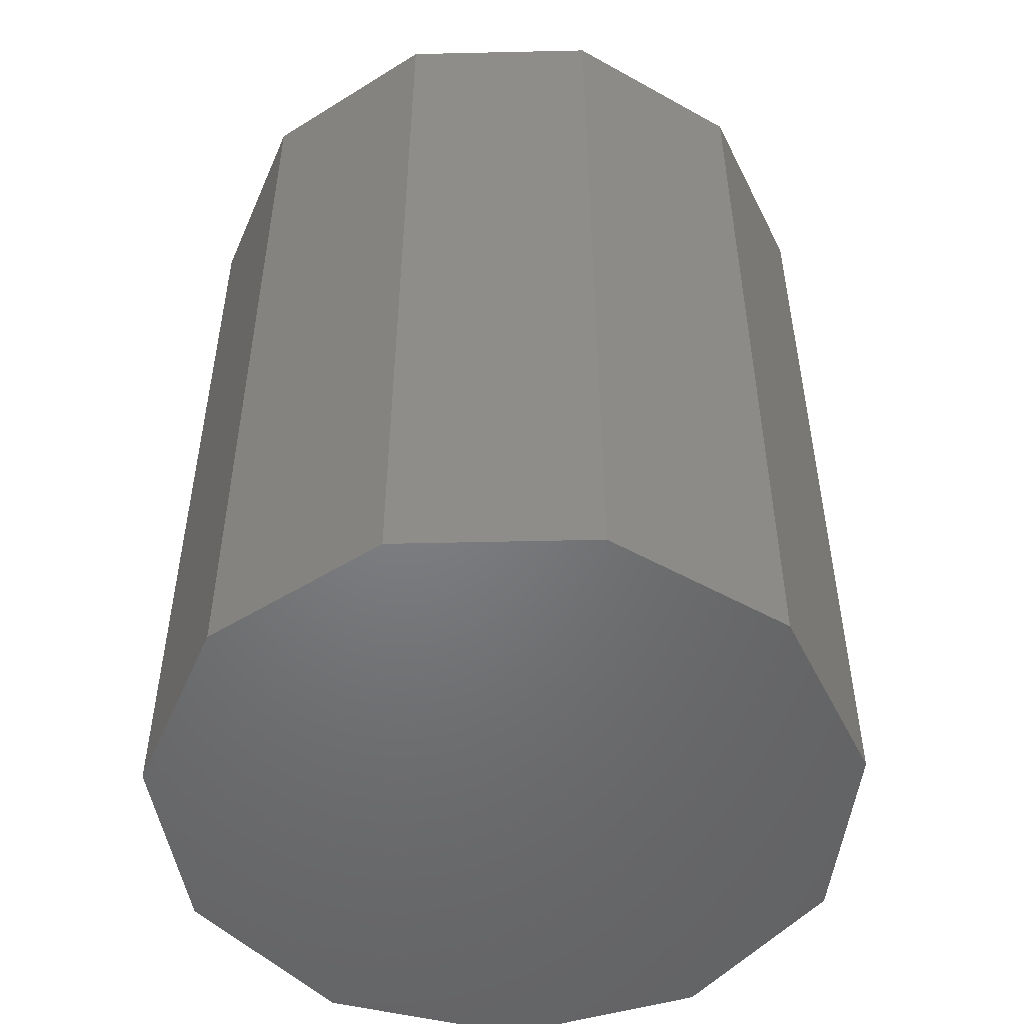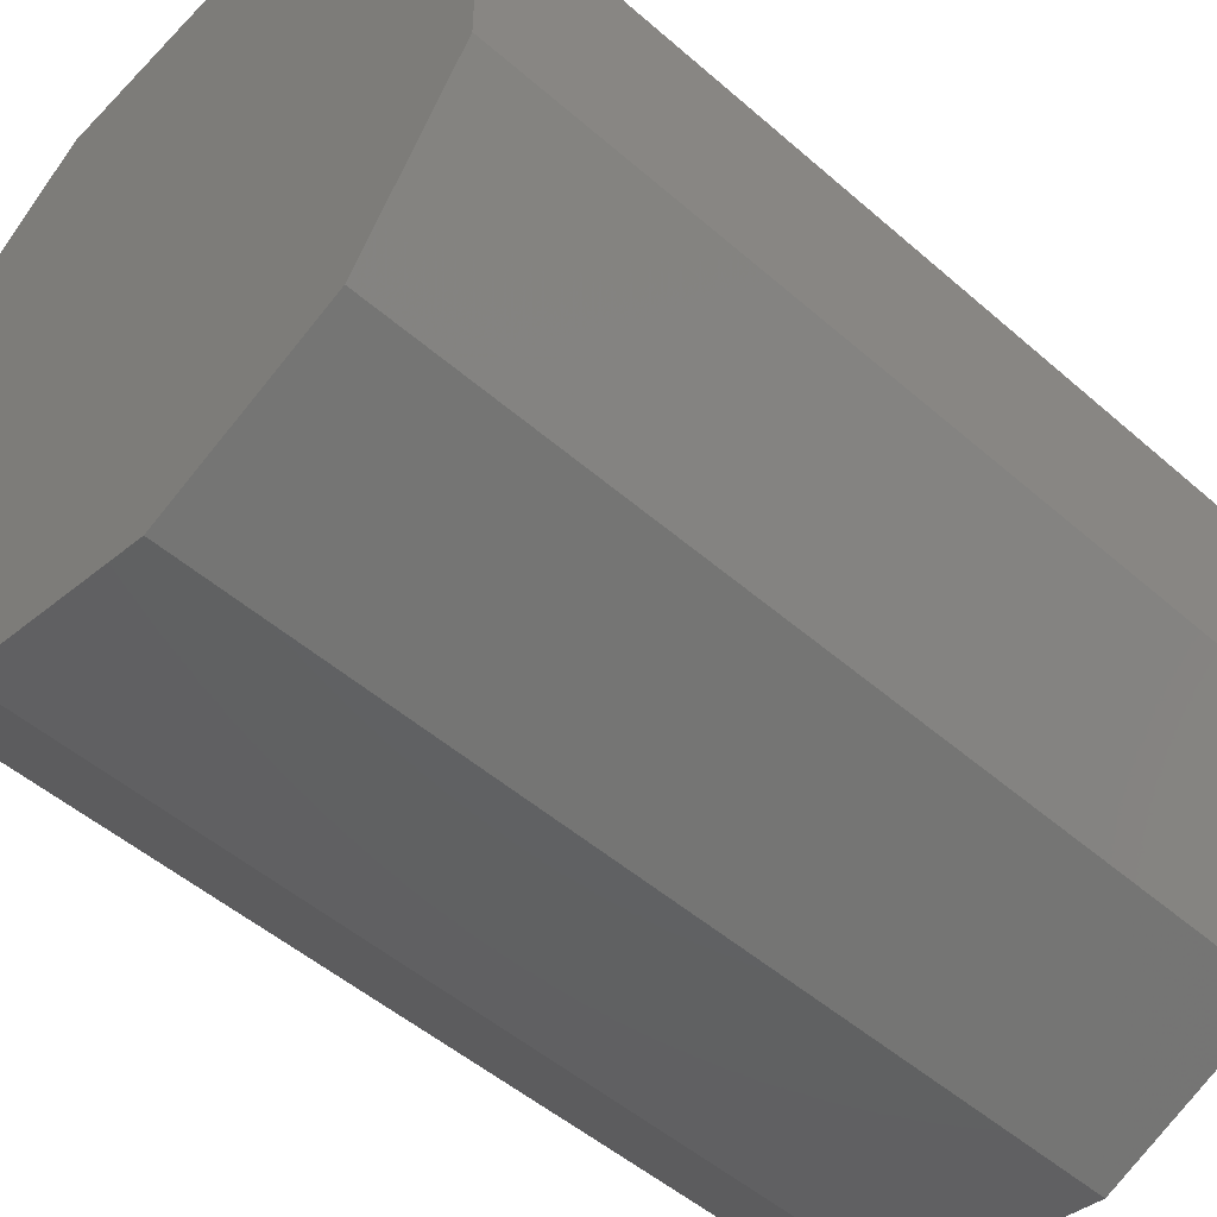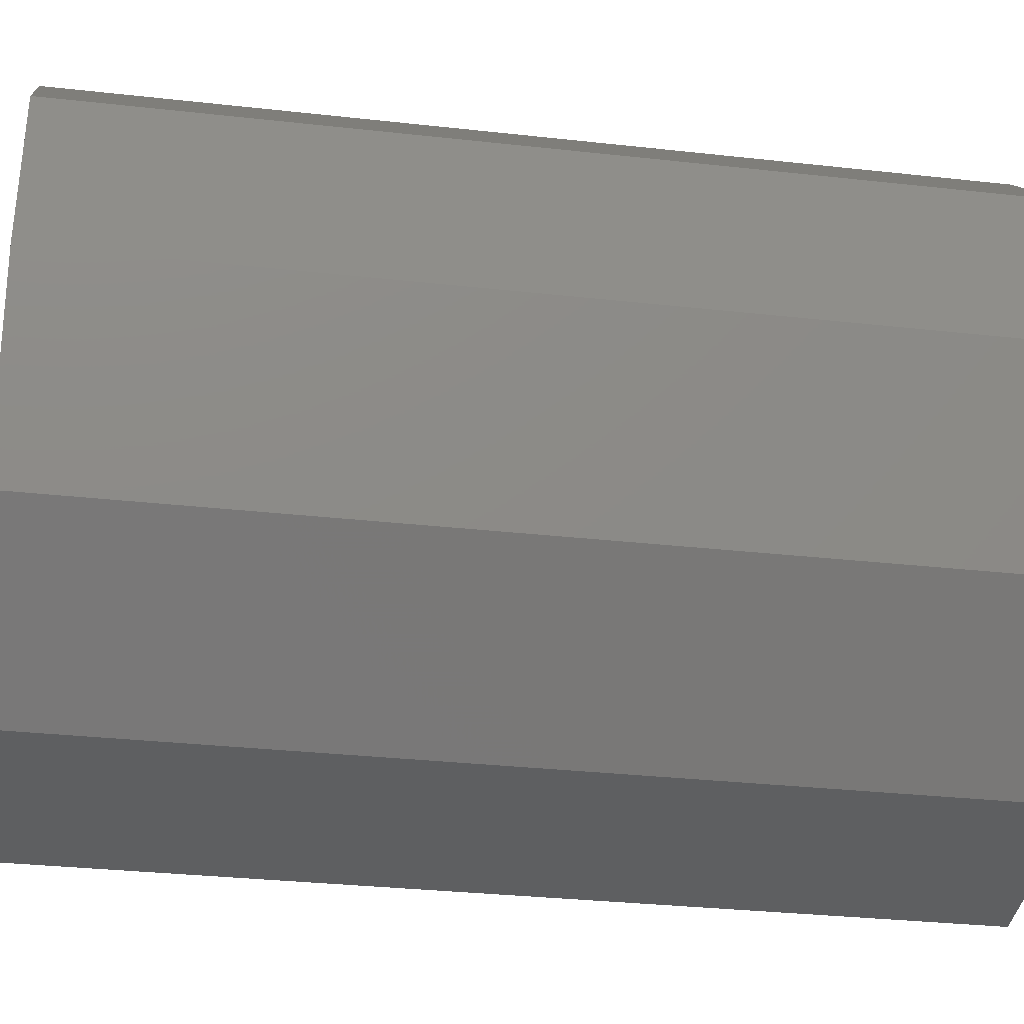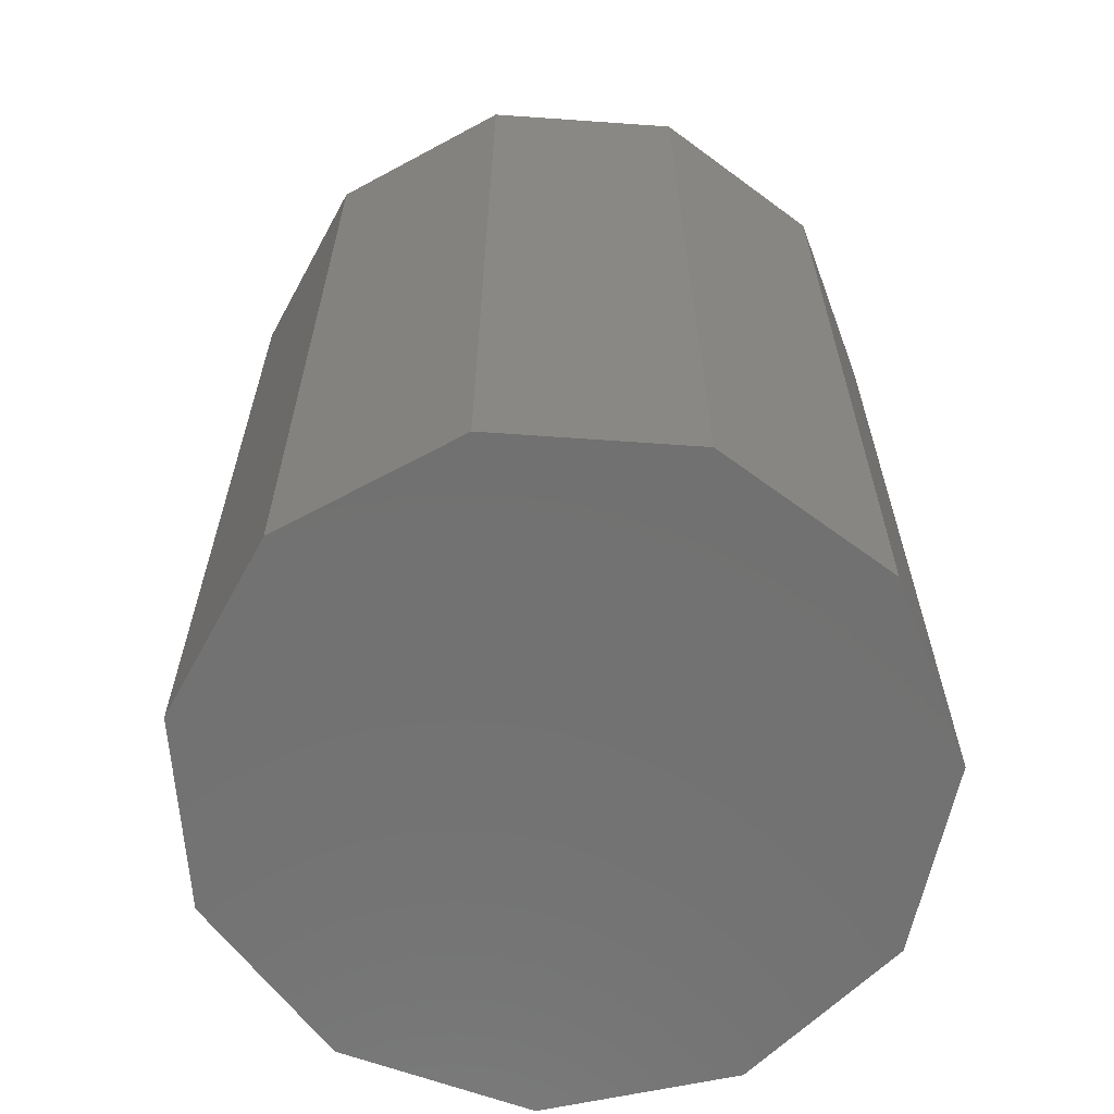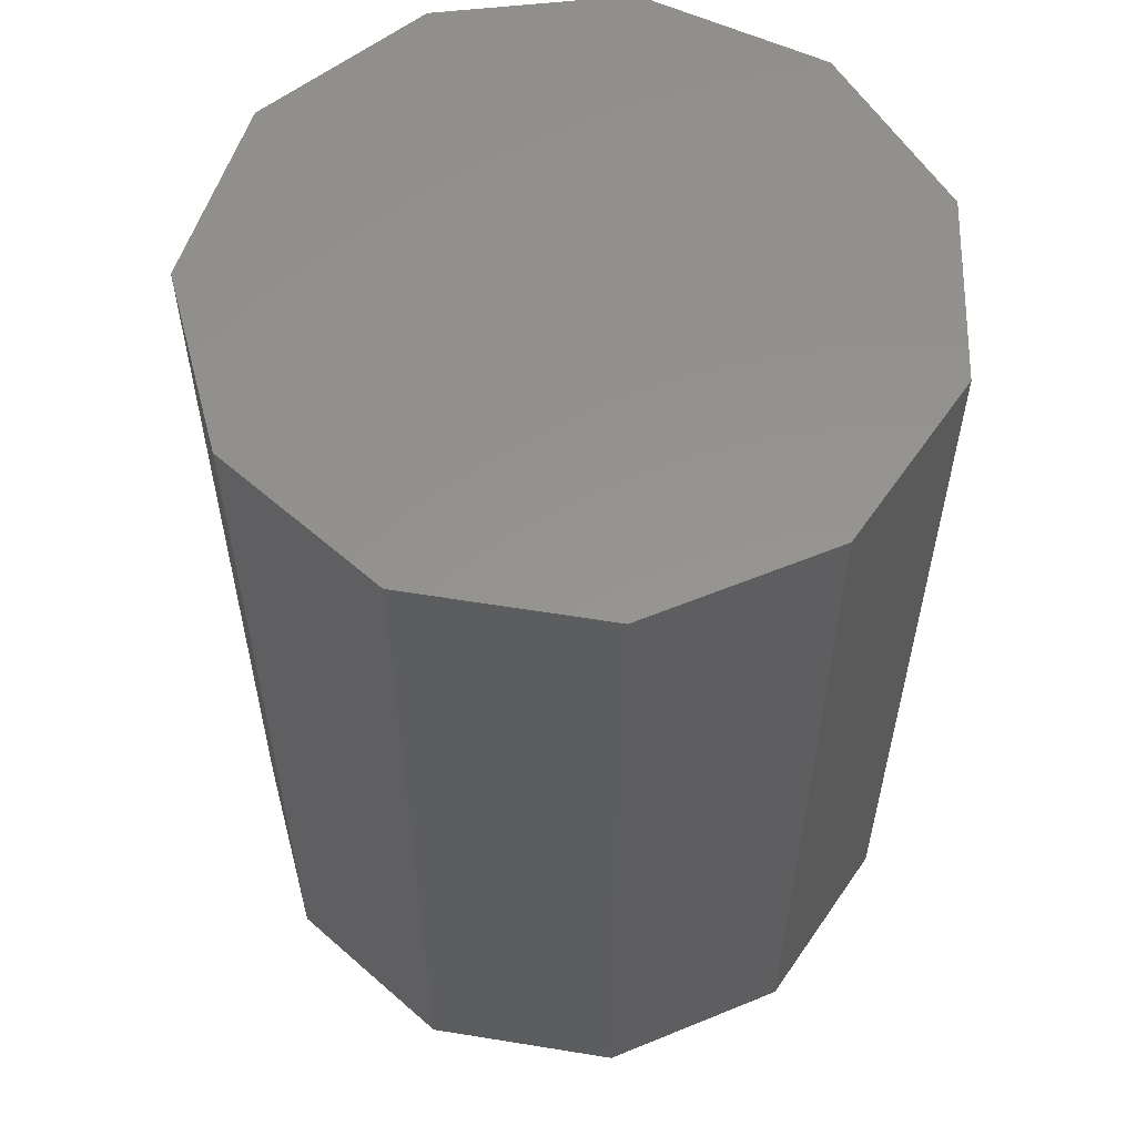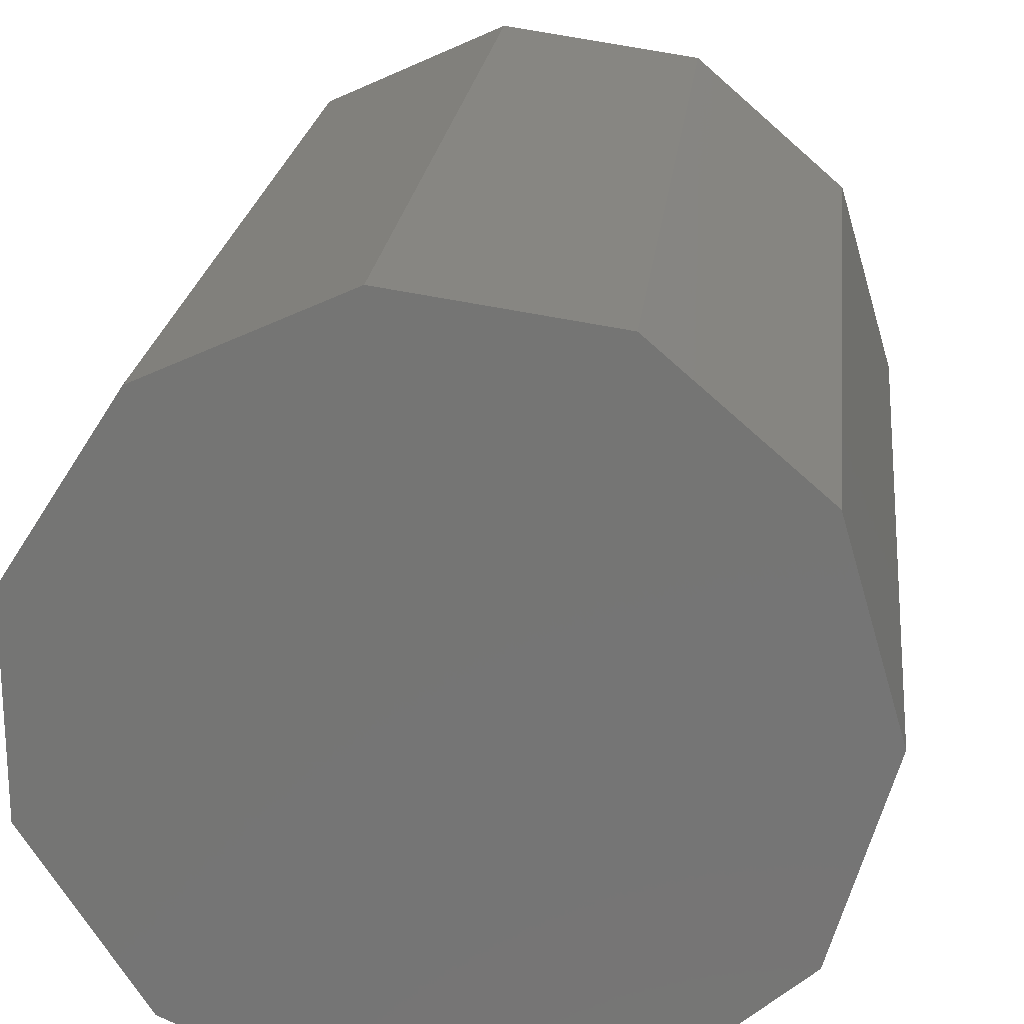
<metadata>
{"format":"stl","ext":"stl","renderer":"f3d","projection":"perspective","resolution":1024,"background":"white","views":[{"elev":-50.7,"azim":9.6,"up":"+Z"},{"elev":-49.6,"azim":-134.0,"up":"+Y"},{"elev":-30.4,"azim":80.7,"up":"+Y"},{"elev":-63.6,"azim":135.0,"up":"+Z"},{"elev":57.1,"azim":148.7,"up":"+Z"},{"elev":21.4,"azim":6.2,"up":"+Y"}]}
</metadata>
<code>
# stl→obj: 22 verts, 40 faces
v -0.465 -0.3 1.2
v -0.4706 -0.2811 1.11
v -0.4706 -0.2811 1.2
v -0.465 -0.3 1.11
v -0.4855 -0.2682 1.2
v -0.4855 -0.2682 1.11
v -0.505 -0.2654 1.2
v -0.505 -0.2654 1.11
v -0.5229 -0.2735 1.2
v -0.5229 -0.2735 1.11
v -0.5336 -0.2901 1.11
v -0.5336 -0.2901 1.2
v -0.5336 -0.3099 1.11
v -0.5336 -0.3099 1.2
v -0.5229 -0.3265 1.11
v -0.5229 -0.3265 1.2
v -0.505 -0.3346 1.2
v -0.505 -0.3346 1.11
v -0.4855 -0.3318 1.2
v -0.4855 -0.3318 1.11
v -0.4706 -0.3189 1.2
v -0.4706 -0.3189 1.11
f 1 2 3
f 2 1 4
f 2 5 3
f 5 2 6
f 6 7 5
f 7 6 8
f 8 9 7
f 9 8 10
f 11 9 10
f 9 11 12
f 13 12 11
f 12 13 14
f 15 14 13
f 14 15 16
f 15 17 16
f 17 15 18
f 18 19 17
f 19 18 20
f 20 21 19
f 21 20 22
f 21 4 1
f 4 21 22
f 22 2 4
f 20 2 22
f 20 6 2
f 18 6 20
f 18 8 6
f 15 8 18
f 15 10 8
f 13 10 15
f 10 13 11
f 3 21 1
f 5 21 3
f 5 19 21
f 7 19 5
f 7 17 19
f 9 17 7
f 9 16 17
f 12 16 9
f 16 12 14

</code>
